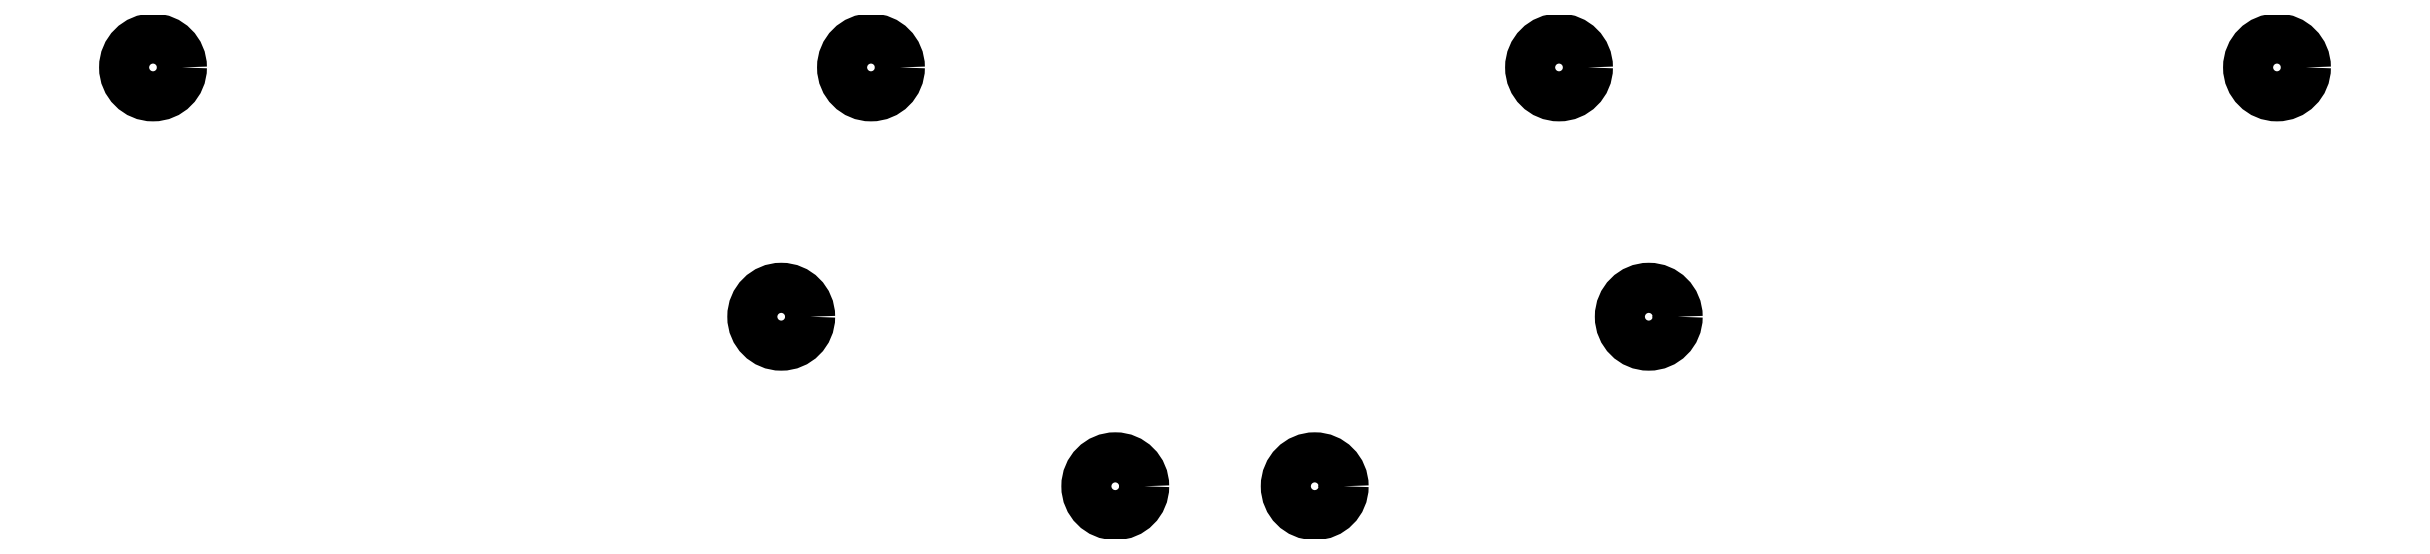
<metadata>
{"format":"dxf","ext":"dxf","renderer":"ezdxf+matplotlib","layout":"modelspace","background":"white","min_lineweight":24,"dpi":150}
</metadata>
<code>
0
SECTION
2
ENTITIES
0
CIRCLE
8
0
10
109
20
-92
40
2.9
0
CIRCLE
8
0
10
181
20
-92
40
2.9
0
CIRCLE
8
0
10
250
20
-92
40
2.9
0
CIRCLE
8
0
10
322
20
-92
40
2.9
0
CIRCLE
8
0
10
172
20
-117
40
2.9
0
CIRCLE
8
0
10
259
20
-117
40
2.9
0
CIRCLE
8
0
10
205.5
20
-134
40
2.9
0
CIRCLE
8
0
10
225.5
20
-134
40
2.9
0
ENDSEC
0
EOF

</code>
